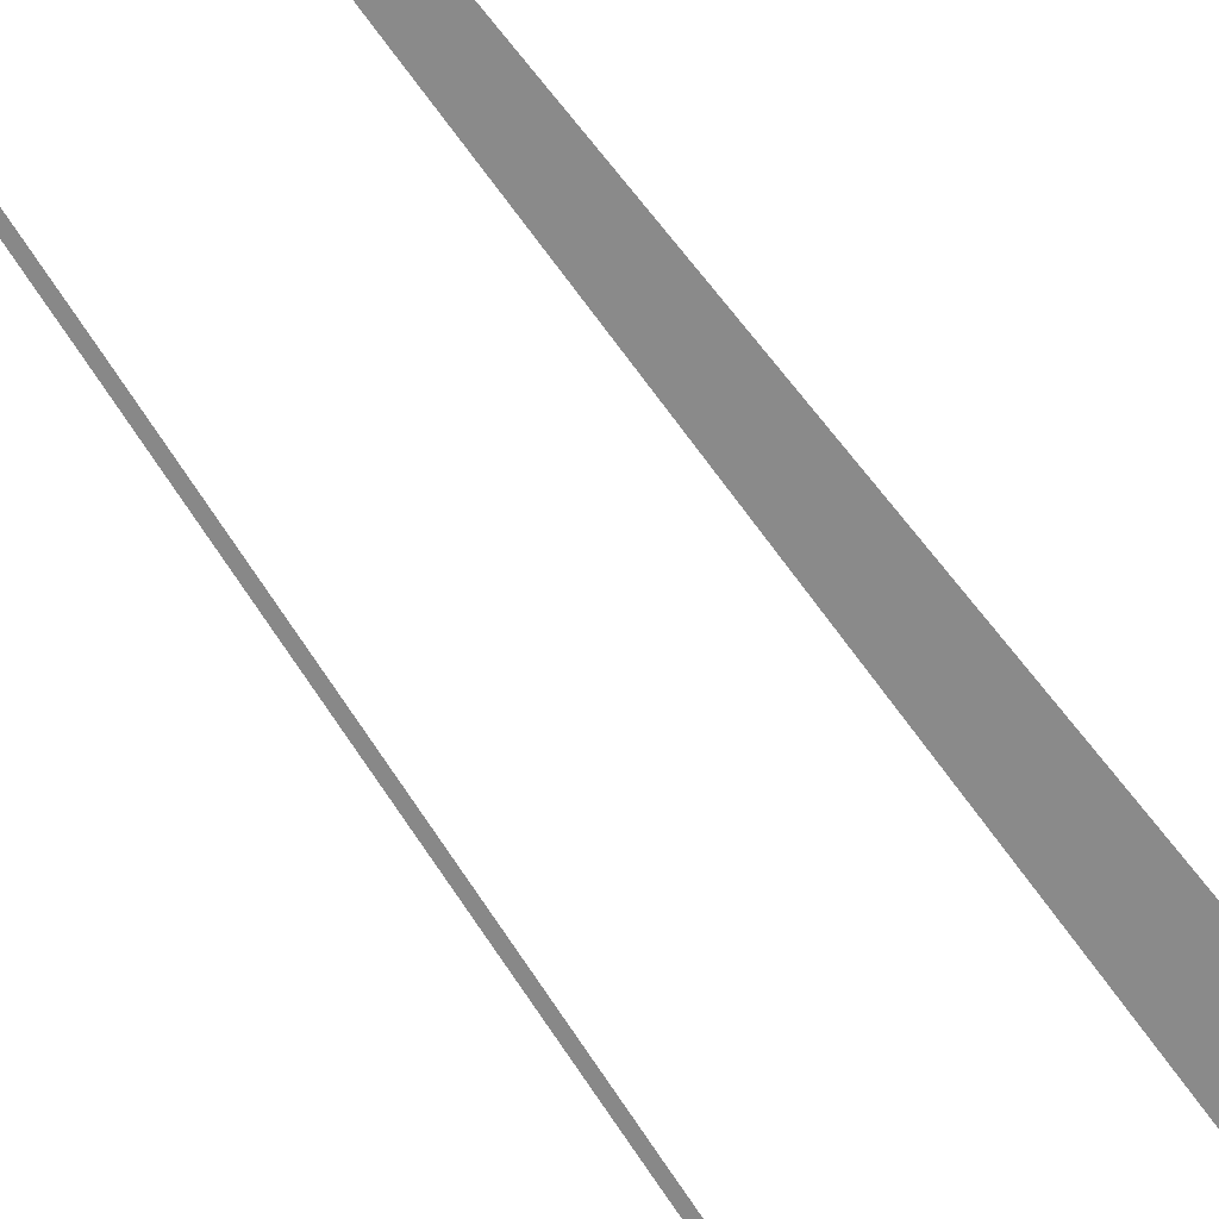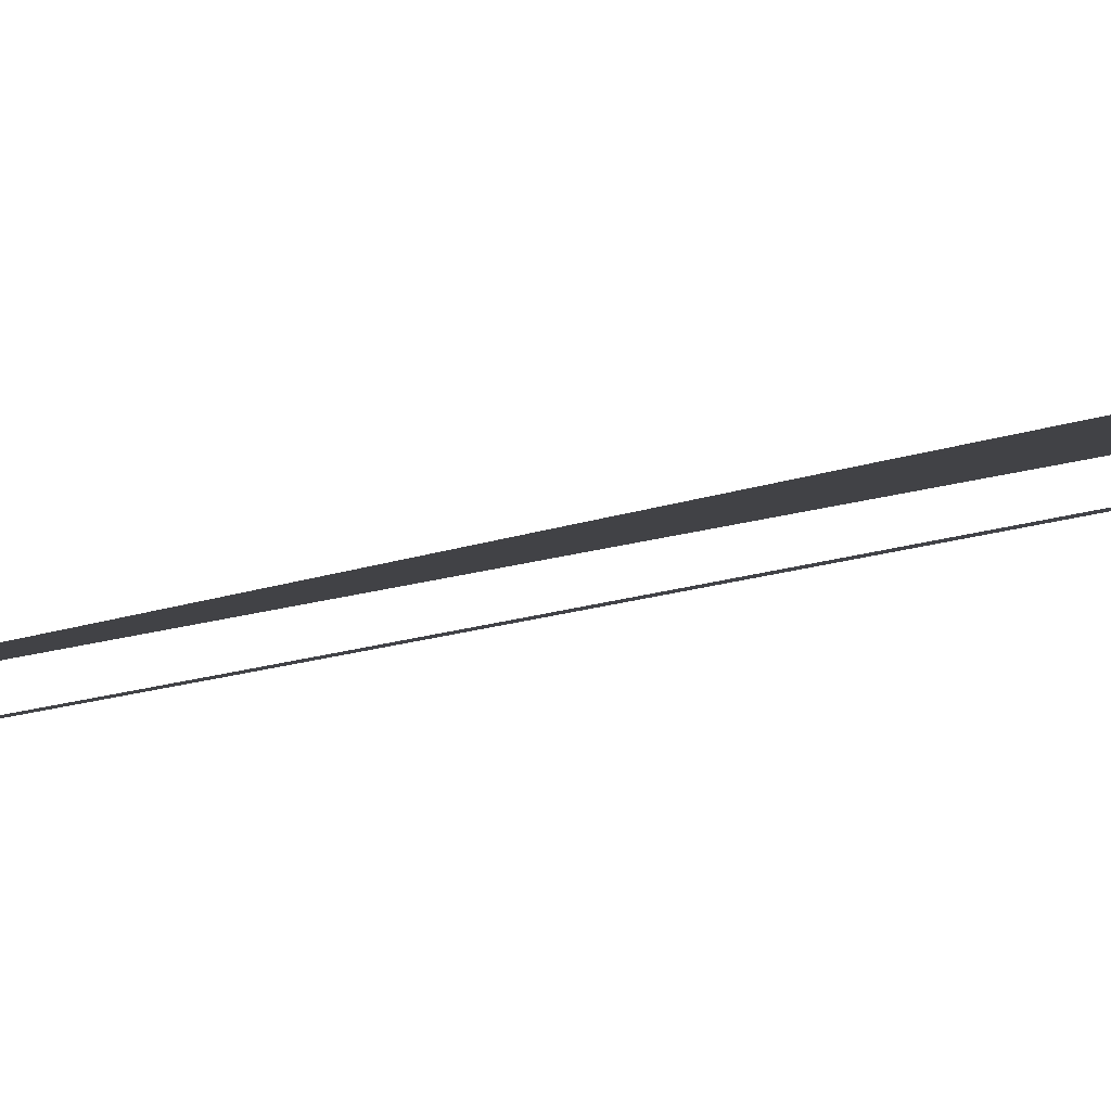
<metadata>
{"format":"obj","ext":"obj","renderer":"f3d","projection":"perspective","resolution":1024,"background":"white","views":[{"elev":-63.5,"azim":34.1,"up":"+Y"},{"elev":-6.7,"azim":147.2,"up":"+Y"}]}
</metadata>
<code>
v  1.519 -0.2956 26.67
v  1.51 -0.2955 32
v  1.846 -0.2955 32
v  1.89 -0.2956 26.67
v  2.009 -0.2959 21.33
v  1.546 -0.2959 21.33
v  1.586 -0.2962 16
v  2.187 -0.2962 16
v  1.636 -0.2967 10.67
v  2.409 -0.2967 10.67
v  1.694 -0.2972 5.333
v  2.661 -0.2972 5.333
v  1.755 -0.2978 -0
v  2.926 -0.2978 -0
v  1.816 -0.2983 -5.333
v  3.192 -0.2983 -5.333
v  1.873 -0.2988 -10.67
v  3.443 -0.2988 -10.67
v  1.924 -0.2993 -16
v  3.664 -0.2993 -16
v  1.964 -0.2996 -21.33
v  3.841 -0.2996 -21.33
v  1.991 -0.2999 -26.67
v  3.958 -0.2999 -26.67
v  4 -0.3 -32
v  2 -0.3 -32
v  -3.856 0.5322 -32
v  -4.036 0.5322 -32
v  -3.992 0.5159 -26.67
v  -3.812 0.5159 -26.67
v  -3.869 0.4709 -21.35
v  -3.689 0.4709 -21.35
v  -3.683 0.4028 -16.04
v  -3.503 0.4028 -16.04
v  -3.45 0.3175 -10.74
v  -3.27 0.3175 -10.74
v  -3.186 0.2206 -5.456
v  -3.005 0.2206 -5.456
v  -2.905 0.1179 -0.1658
v  -2.725 0.1179 -0.1658
v  -2.624 0.0153 5.135
v  -2.444 0.0153 5.135
v  -2.359 -0.0815 10.46
v  -2.179 -0.0815 10.46
v  -2.123 -0.1666 15.81
v  -1.943 -0.1666 15.81
v  -1.935 -0.2344 21.19
v  -1.754 -0.2344 21.19
v  -1.808 -0.2791 26.6
v  -1.628 -0.2791 26.6
v  -1.759 -0.295 32
v  -1.579 -0.295 32
g Object001
f 1 2 3 4
f 1 4 5 6
f 7 6 5 8
f 9 7 8 10
f 11 9 10 12
f 13 11 12 14
f 15 13 14 16
f 17 15 16 18
f 19 17 18 20
f 21 19 20 22
f 23 21 22 24
f 23 24 25 26
f 27 28 29 30
f 30 29 31 32
f 32 31 33 34
f 34 33 35 36
f 36 35 37 38
f 38 37 39 40
f 40 39 41 42
f 42 41 43 44
f 44 43 45 46
f 46 45 47 48
f 48 47 49 50
f 50 49 51 52

</code>
